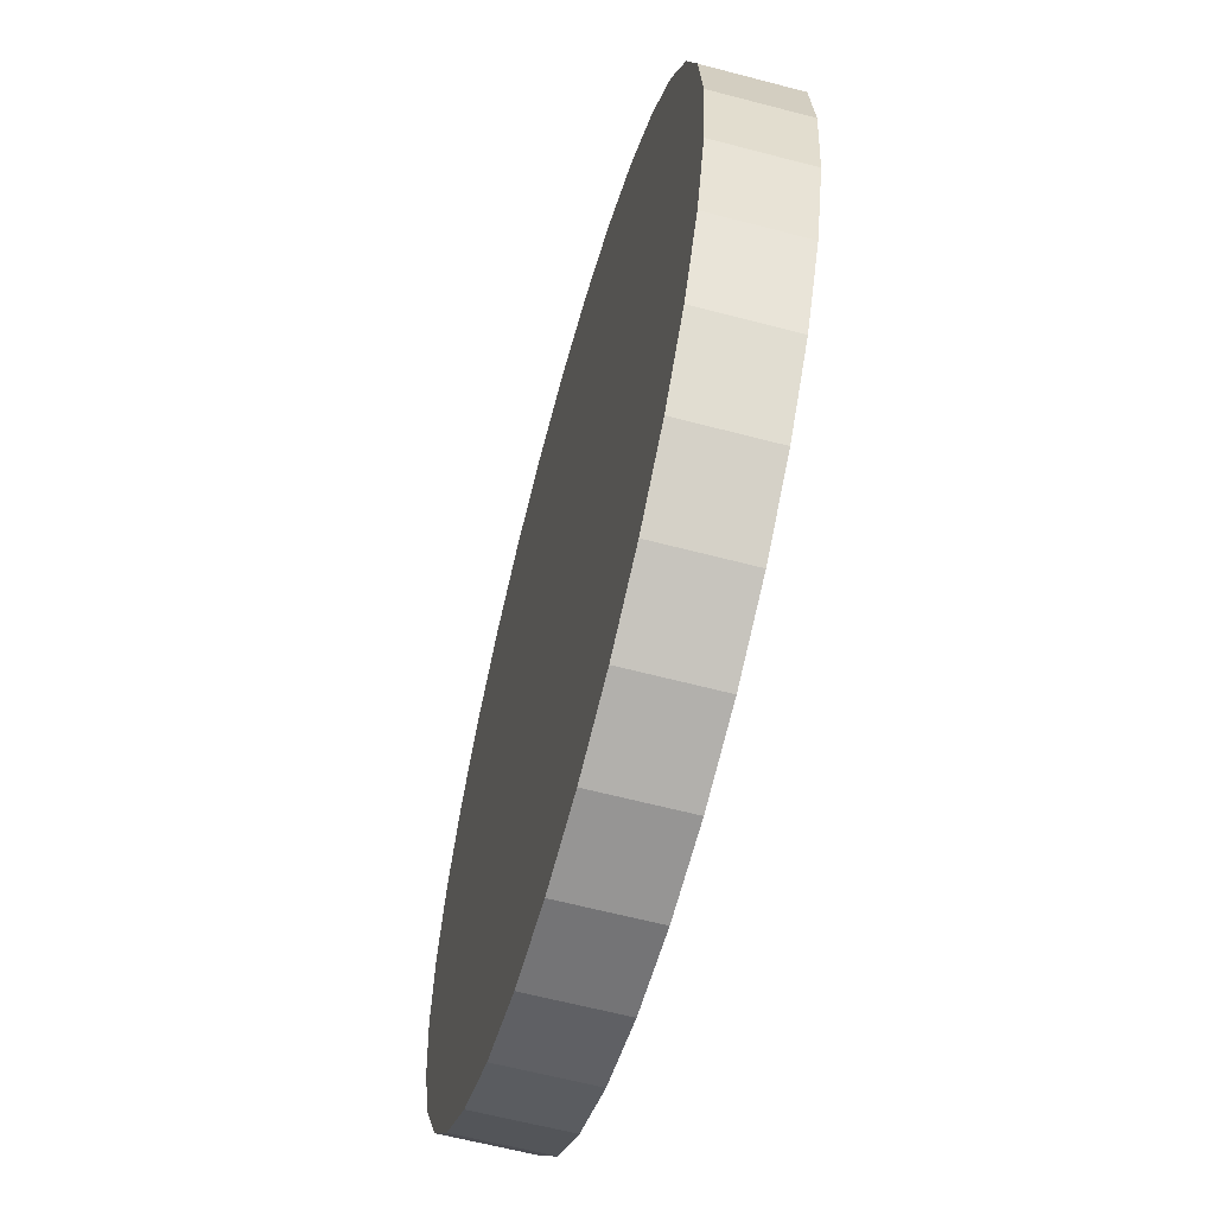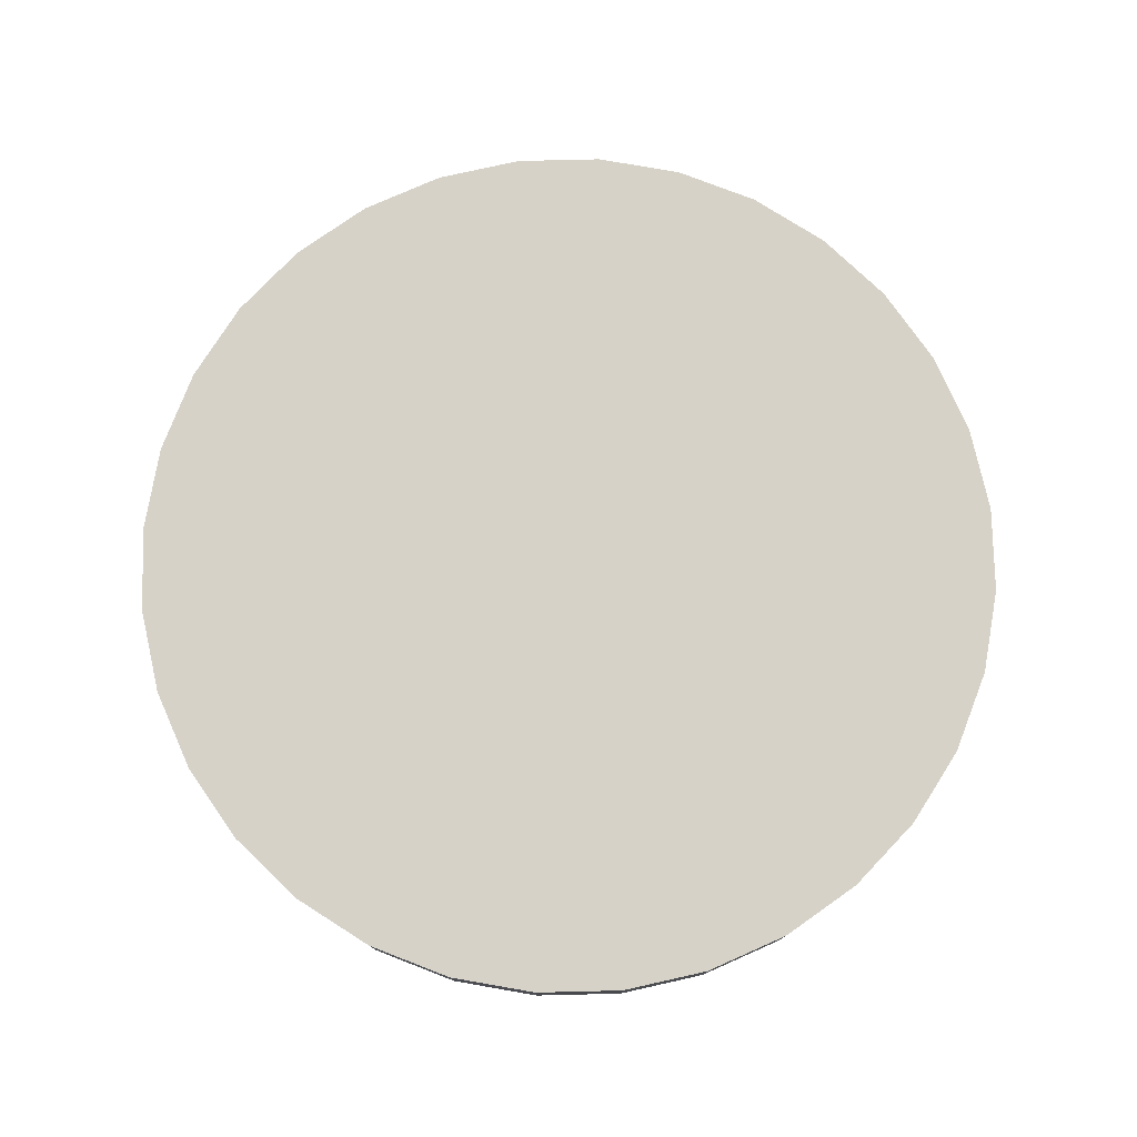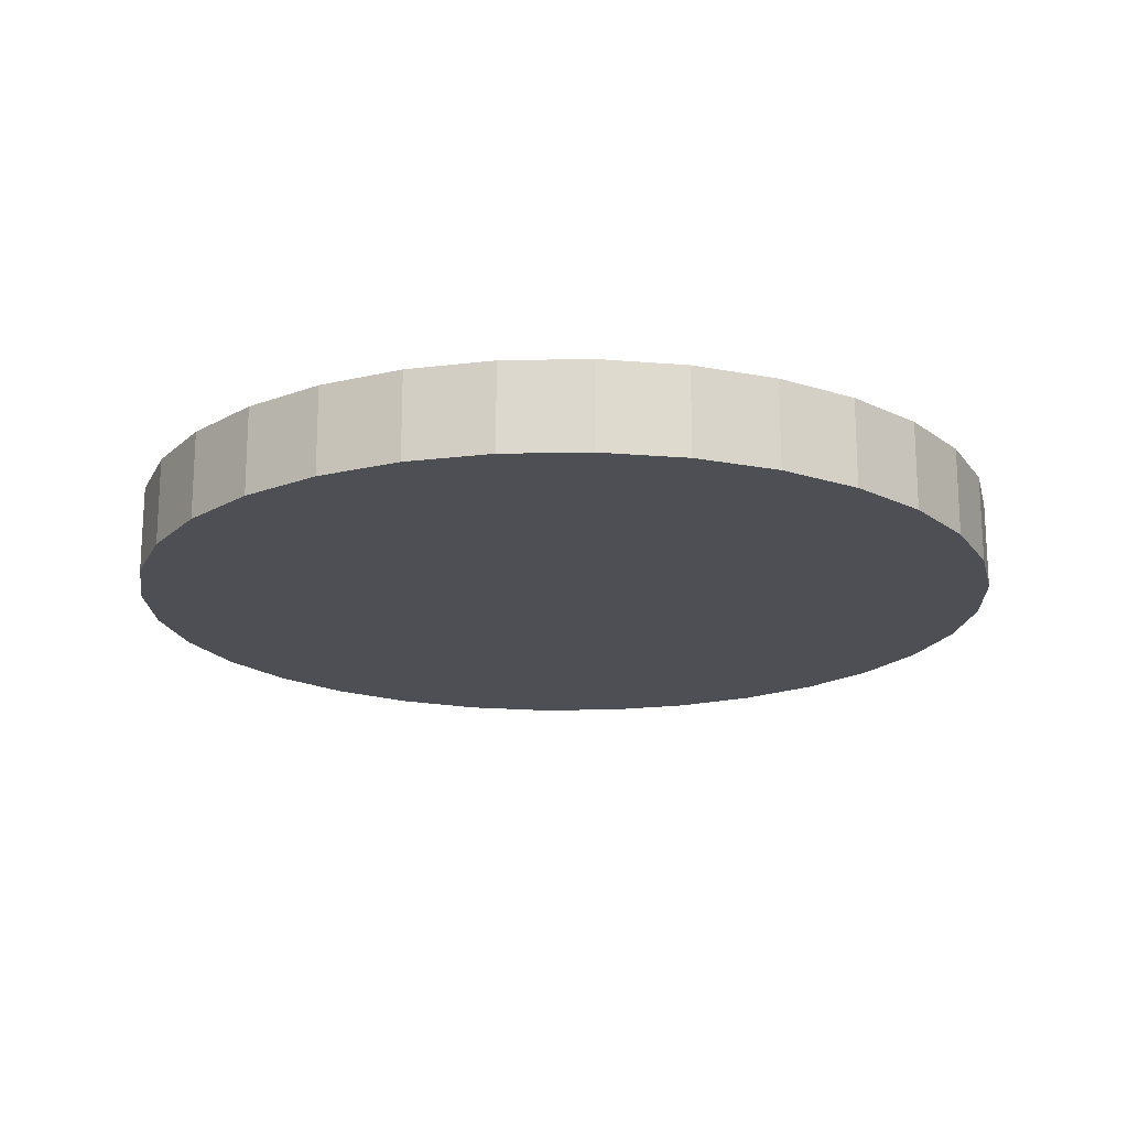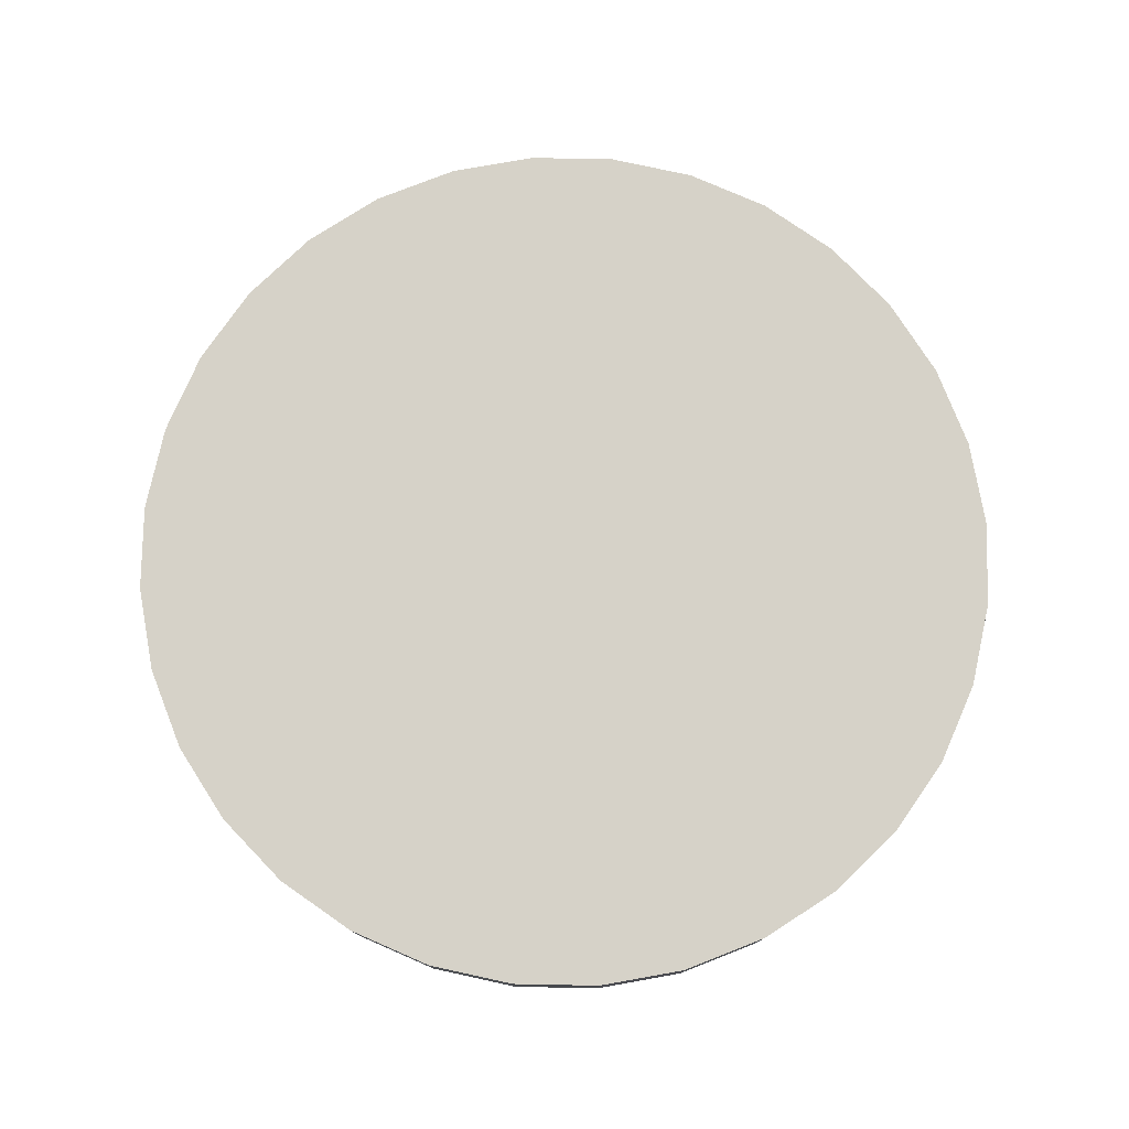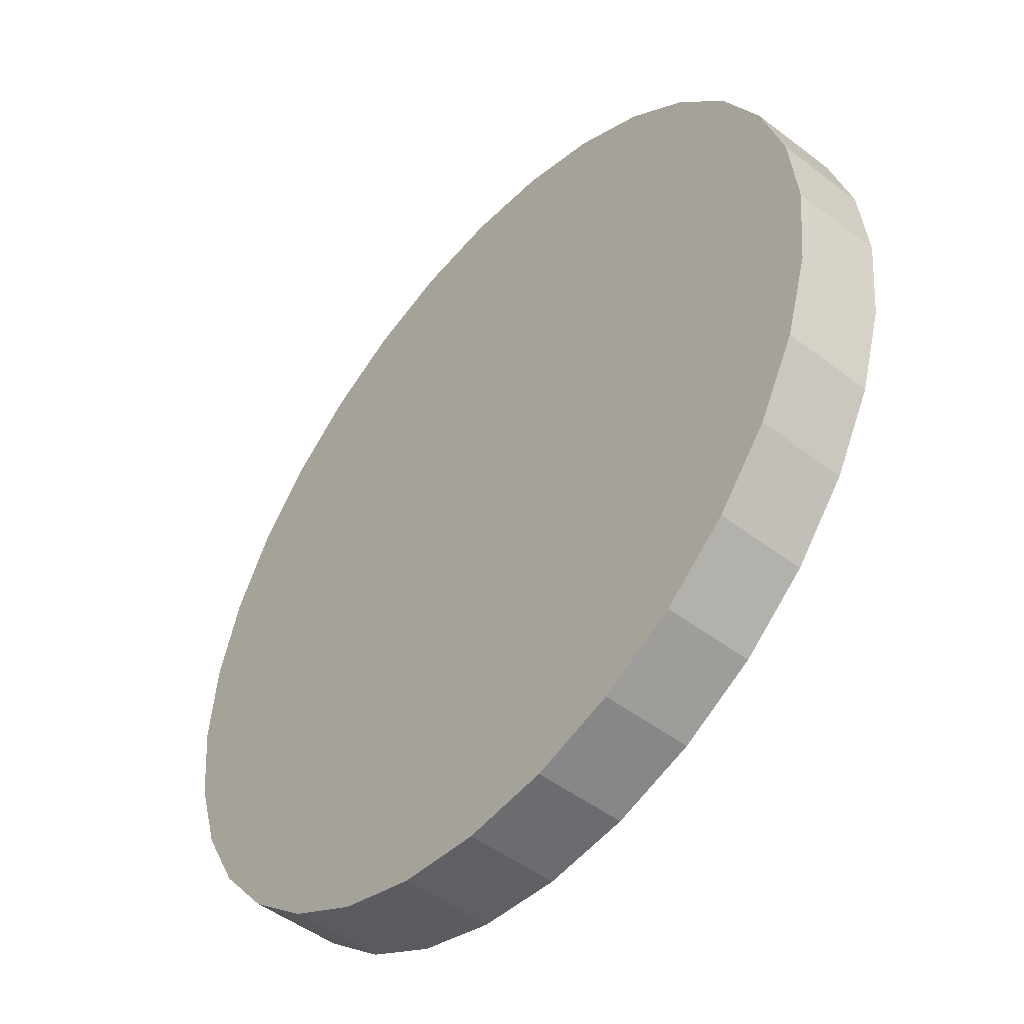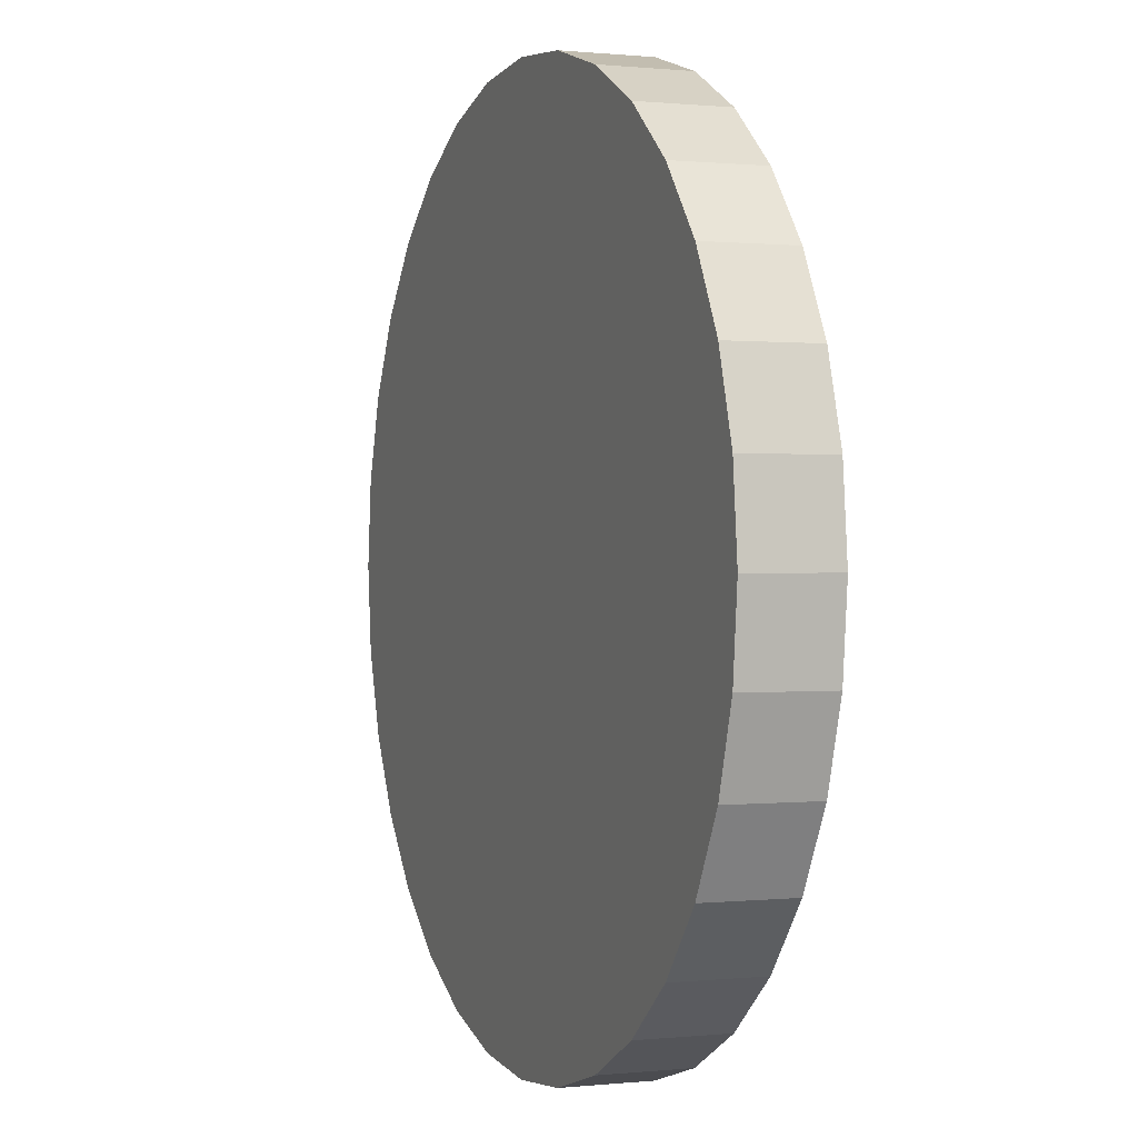
<metadata>
{"format":"obj","ext":"obj","renderer":"f3d","projection":"perspective","resolution":1024,"background":"white","views":[{"elev":-61.9,"azim":-105.0,"up":"+Y"},{"elev":77.6,"azim":150.5,"up":"+Z"},{"elev":-18.4,"azim":-3.5,"up":"+Z"},{"elev":77.8,"azim":-60.8,"up":"+Z"},{"elev":-49.1,"azim":-130.2,"up":"+Y"},{"elev":0.4,"azim":-111.5,"up":"+Y"}]}
</metadata>
<code>
o Cylinder
v -0 0.035 -0.0035
v -0 0.035 0.0035
v 0.006828 0.03433 -0.0035
v 0.006828 0.03433 0.0035
v 0.01339 0.03234 -0.0035
v 0.01339 0.03234 0.0035
v 0.01945 0.0291 -0.0035
v 0.01945 0.0291 0.0035
v 0.02475 0.02475 -0.0035
v 0.02475 0.02475 0.0035
v 0.0291 0.01945 -0.0035
v 0.0291 0.01945 0.0035
v 0.03234 0.01339 -0.0035
v 0.03234 0.01339 0.0035
v 0.03433 0.006828 -0.0035
v 0.03433 0.006828 0.0035
v 0.035 0 -0.0035
v 0.035 0 0.0035
v 0.03433 -0.006828 -0.0035
v 0.03433 -0.006828 0.0035
v 0.03234 -0.01339 -0.0035
v 0.03234 -0.01339 0.0035
v 0.0291 -0.01945 -0.0035
v 0.0291 -0.01945 0.0035
v 0.02475 -0.02475 -0.0035
v 0.02475 -0.02475 0.0035
v 0.01945 -0.0291 -0.0035
v 0.01945 -0.0291 0.0035
v 0.01339 -0.03234 -0.0035
v 0.01339 -0.03234 0.0035
v 0.006828 -0.03433 -0.0035
v 0.006828 -0.03433 0.0035
v -0 -0.035 -0.0035
v -0 -0.035 0.0035
v -0.006828 -0.03433 -0.0035
v -0.006828 -0.03433 0.0035
v -0.01339 -0.03234 -0.0035
v -0.01339 -0.03234 0.0035
v -0.01945 -0.0291 -0.0035
v -0.01945 -0.0291 0.0035
v -0.02475 -0.02475 -0.0035
v -0.02475 -0.02475 0.0035
v -0.0291 -0.01945 -0.0035
v -0.0291 -0.01945 0.0035
v -0.03234 -0.01339 -0.0035
v -0.03234 -0.01339 0.0035
v -0.03433 -0.006828 -0.0035
v -0.03433 -0.006828 0.0035
v -0.035 0 -0.0035
v -0.035 0 0.0035
v -0.03433 0.006828 -0.0035
v -0.03433 0.006828 0.0035
v -0.03234 0.01339 -0.0035
v -0.03234 0.01339 0.0035
v -0.0291 0.01945 -0.0035
v -0.0291 0.01945 0.0035
v -0.02475 0.02475 -0.0035
v -0.02475 0.02475 0.0035
v -0.01945 0.0291 -0.0035
v -0.01945 0.0291 0.0035
v -0.01339 0.03234 -0.0035
v -0.01339 0.03234 0.0035
v -0.006828 0.03433 -0.0035
v -0.006828 0.03433 0.0035
f 2 4 3
f 4 6 5
f 6 8 7
f 8 10 9
f 10 12 11
f 12 14 13
f 14 16 15
f 16 18 17
f 18 20 19
f 20 22 21
f 22 24 23
f 24 26 25
f 25 26 28
f 28 30 29
f 30 32 31
f 32 34 33
f 34 36 35
f 36 38 37
f 38 40 39
f 40 42 41
f 41 42 44
f 44 46 45
f 46 48 47
f 48 50 49
f 50 52 51
f 52 54 53
f 53 54 56
f 56 58 57
f 57 58 60
f 60 62 61
f 64 44 20
f 64 2 1
f 62 64 63
f 31 33 35
f 1 2 3
f 3 4 5
f 5 6 7
f 7 8 9
f 9 10 11
f 11 12 13
f 13 14 15
f 15 16 17
f 17 18 19
f 19 20 21
f 21 22 23
f 23 24 25
f 27 25 28
f 27 28 29
f 29 30 31
f 31 32 33
f 33 34 35
f 35 36 37
f 37 38 39
f 39 40 41
f 43 41 44
f 43 44 45
f 45 46 47
f 47 48 49
f 49 50 51
f 51 52 53
f 55 53 56
f 55 56 57
f 59 57 60
f 59 60 61
f 4 2 6
f 8 20 10
f 26 32 30
f 14 12 10
f 20 36 22
f 24 22 26
f 28 26 30
f 36 34 32
f 40 38 36
f 44 42 40
f 18 16 14
f 46 44 56
f 52 50 54
f 56 62 58
f 50 48 46
f 64 8 2
f 62 60 58
f 50 56 54
f 22 36 26
f 61 62 63
f 44 40 36
f 50 46 56
f 2 8 6
f 64 56 44
f 18 14 10
f 10 20 18
f 56 64 62
f 44 36 20
f 20 8 64
f 26 36 32
f 63 64 1
f 61 63 1
f 57 59 61
f 53 55 57
f 49 51 53
f 45 47 49
f 45 35 43
f 41 43 39
f 21 25 31
f 25 27 29
f 21 23 25
f 17 19 21
f 13 15 17
f 9 11 13
f 1 3 5
f 57 61 1
f 49 53 57
f 35 37 39
f 45 49 57
f 21 31 17
f 1 5 7
f 9 13 17
f 7 9 17
f 1 35 57
f 35 45 57
f 43 35 39
f 1 7 17
f 25 29 31
f 17 31 35
f 35 1 17

</code>
